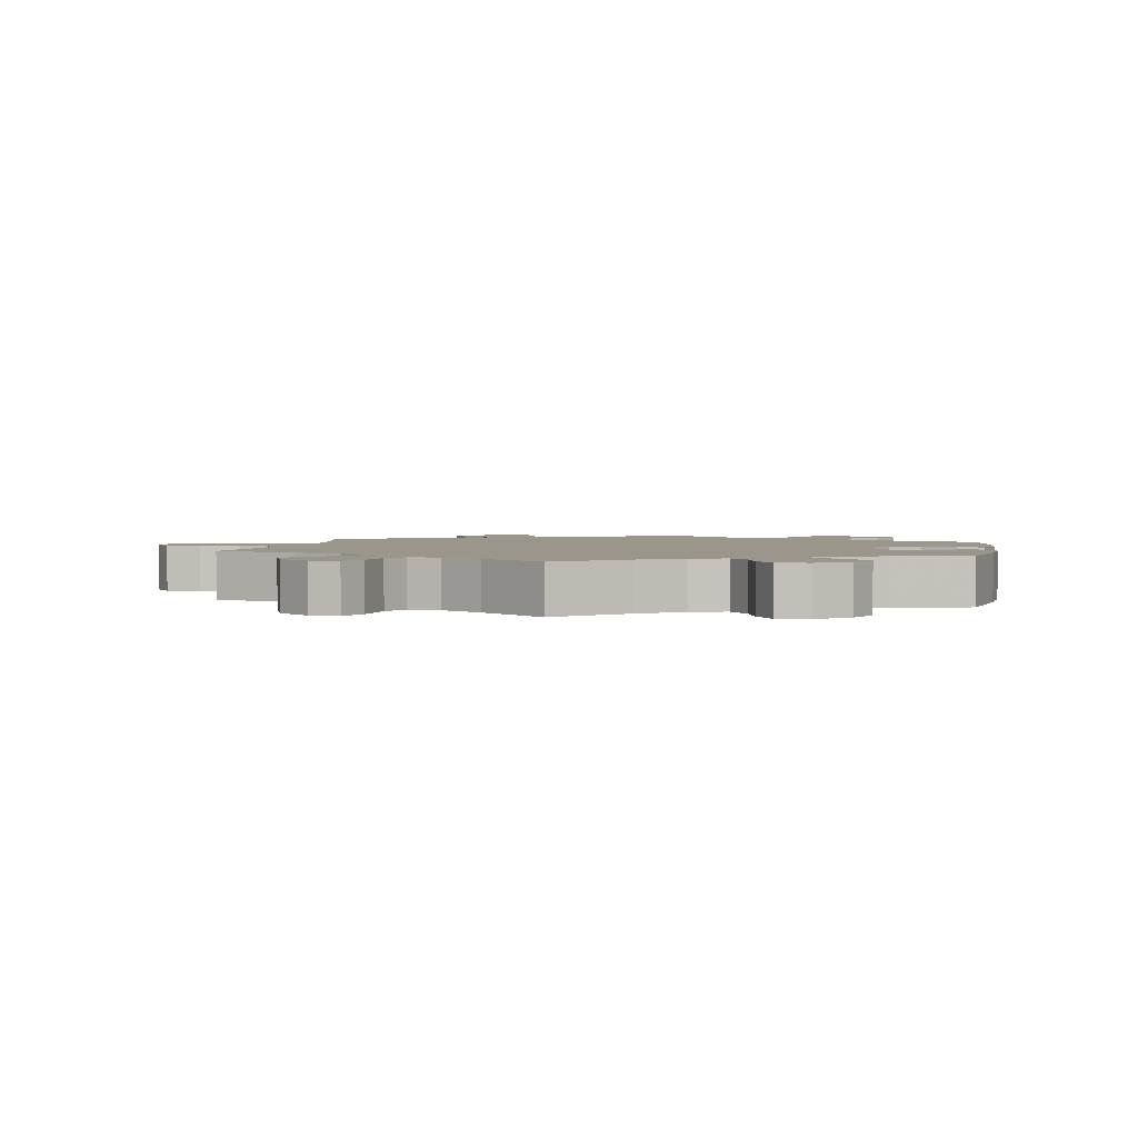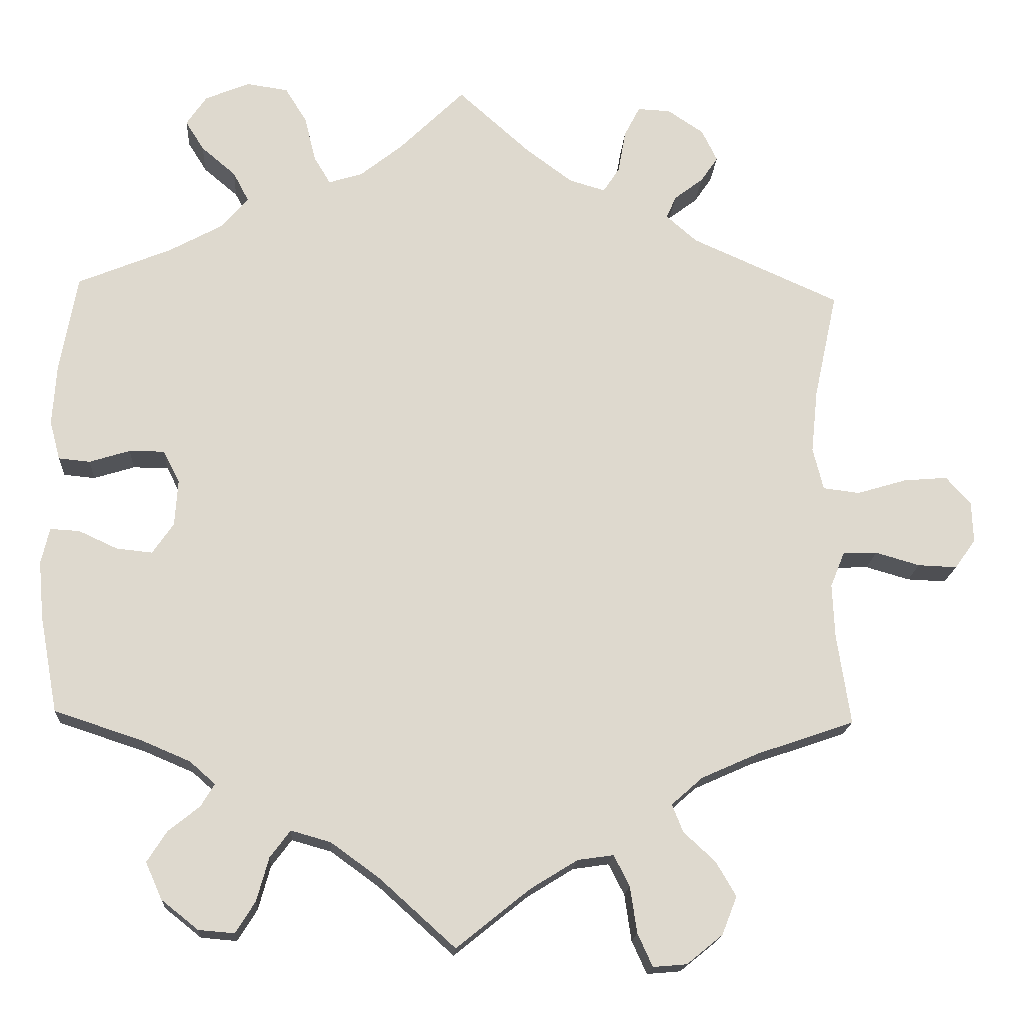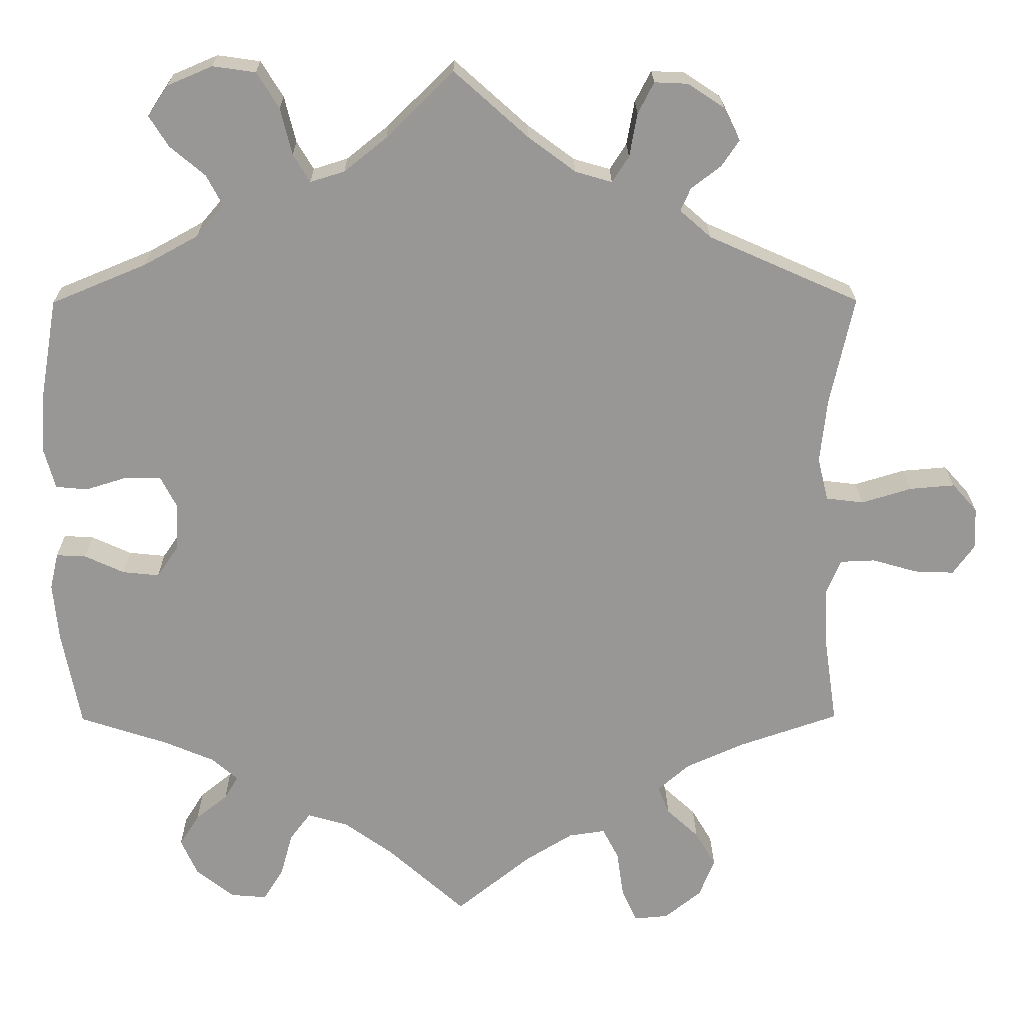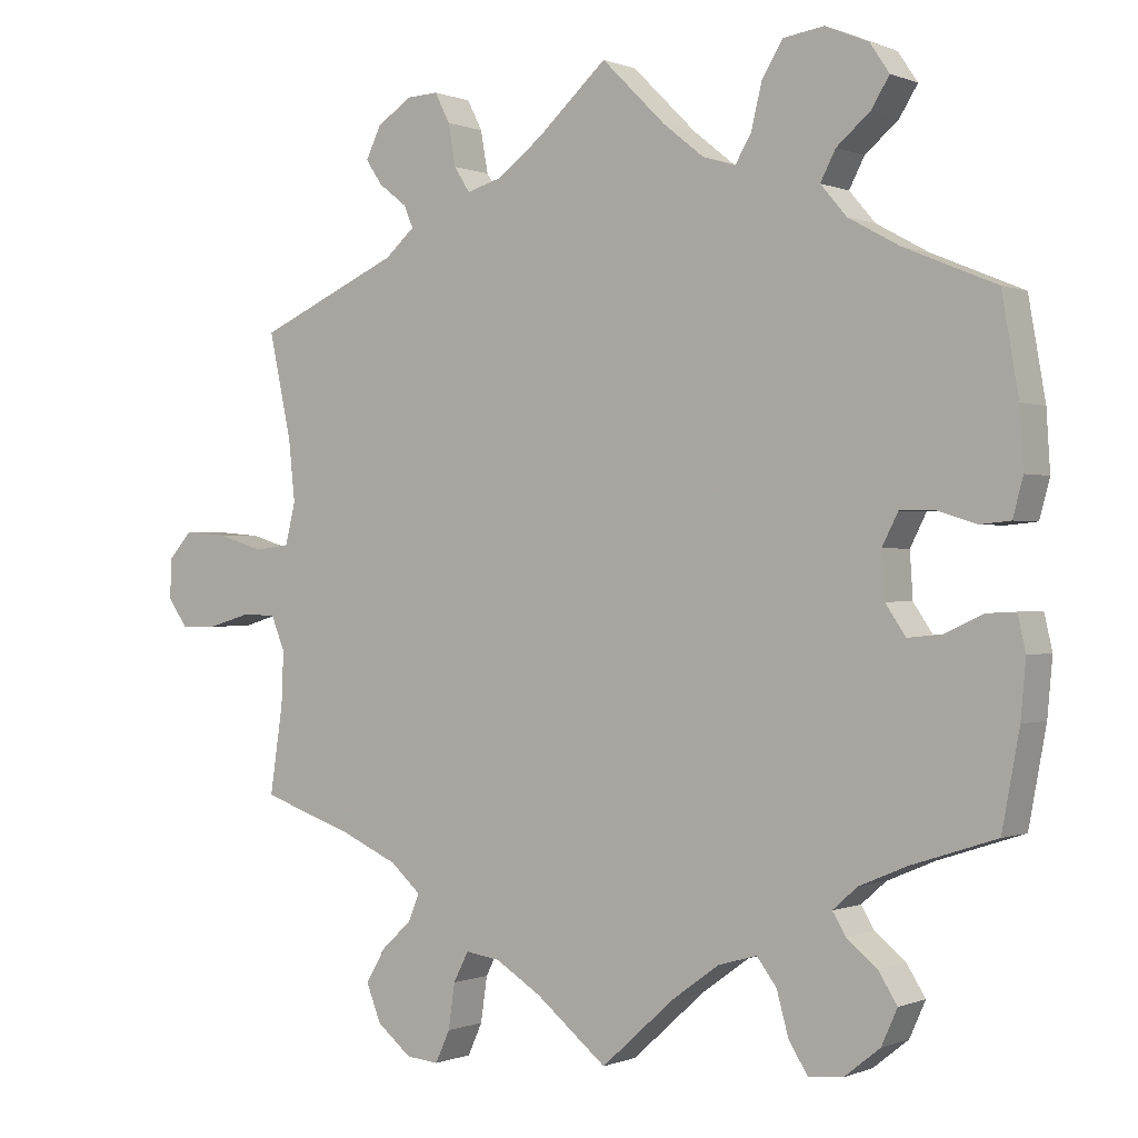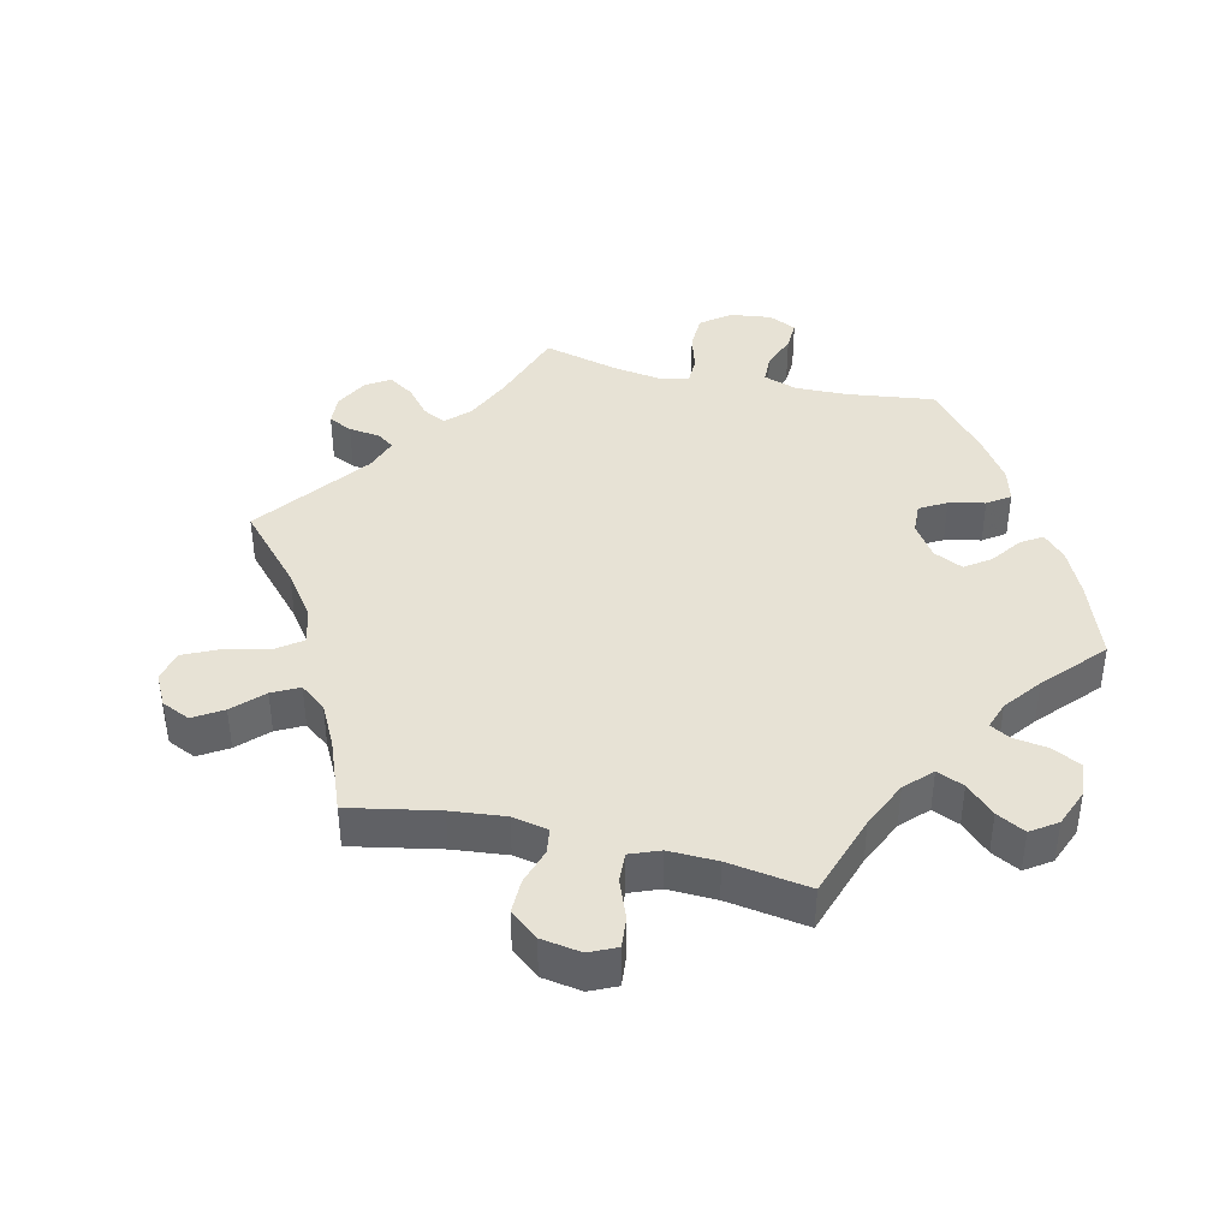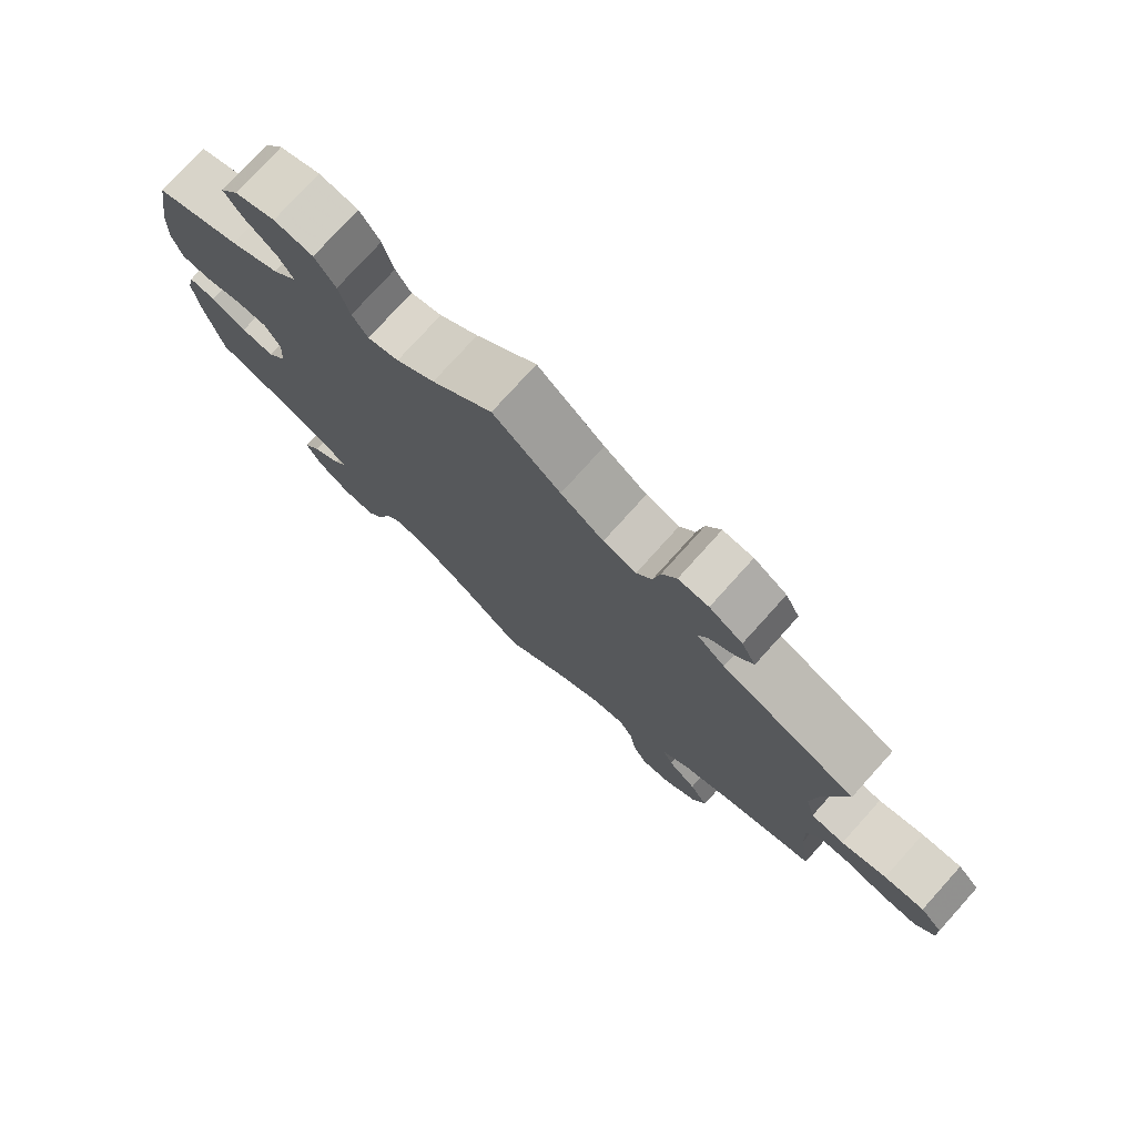
<metadata>
{"format":"obj","ext":"obj","renderer":"f3d","projection":"perspective","resolution":1024,"background":"white","views":[{"elev":2.4,"azim":-170.0,"up":"+Y"},{"elev":-17.9,"azim":-3.6,"up":"+Z"},{"elev":21.8,"azim":-0.5,"up":"+Z"},{"elev":-0.1,"azim":-145.4,"up":"+Z"},{"elev":40.1,"azim":163.3,"up":"+Y"},{"elev":77.3,"azim":42.1,"up":"+Z"}]}
</metadata>
<code>
v -0.565 0.07 0.098
v 0.352 0.07 -0.599
v -0.341 0.07 0.401
v 0.26 0.07 0.605
v -0.211 0.07 0.511
v -0.568 0.07 -0.104
v 0.516 0.07 -0.117
v -0.355 0.07 -0.376
v 0.161 0.07 -0.502
v -0.408 0.07 0.059
v -0.381 0.07 -0.47
v 0.506 0.07 0.167
v 0.098 0.07 -0.541
v 0.097 0.07 0.533
v -0.339 0.07 -0.436
v -0.226 0.07 0.572
v -0.407 0.07 -0.511
v 0.339 0.07 0.398
v 0.209 0.07 -0.495
v 0.35 0.07 0.494
v -0.455 0.07 0.059
v 0.229 0.07 0.507
v -0.56 0.07 0.178
v -0.189 0.07 0.474
v 0.239 0.07 0.564
v 0.298 0.07 0.434
v 0.692 0.07 -0.087
v 0.288 0.07 -0.426
v -0.509 0.07 0.042
v 0.372 0.07 -0.548
v 0.519 0.07 -0.189
v 0 0.07 -0.62
v -0.166 0.07 -0.482
v -0.397 0.07 0.562
v 0.581 0.07 -0.068
v -0.288 0.07 -0.603
v 0.311 0.07 0.464
v -0.336 0.07 -0.599
v 0.207 0.07 0.473
v -0.385 0.07 -0.56
v 0.626 0.07 0.039
v 0.304 0.07 0.603
v 0.497 0.07 0.082
v -0.537 0.07 0.31
v -0.088 0.07 0.533
v 0.64 0.07 -0.085
v -0.101 0.07 -0.529
v -0.246 0.07 -0.503
v -0.561 0.07 -0.181
v -0.321 0.07 -0.406
v -0.39 0.07 -0.046
v -0.262 0.07 -0.561
v -0.311 0.07 0.627
v 0.303 0.07 -0.463
v 0.23 0.07 -0.536
v 0.511 0.07 0.025
v -0.418 0.07 -0.087
v 0.345 0.07 -0.502
v 0.33 0.07 -0.389
v 0.537 0.07 0.31
v -0.144 0.07 0.488
v -0.255 0.07 0.619
v 0.352 0.07 0.571
v 0.159 0.07 0.487
v 0.56 0.07 0.019
v 0.718 0.07 0.007
v -0.421 0.07 -0.348
v -0.326 0.07 0.483
v 0.239 0.07 -0.598
v -0.372 0.07 0.522
v -0.412 0.07 0.362
v -0.219 0.07 -0.467
v 0.685 0.07 0.044
v -0.386 0.07 0.016
v 0.304 0.07 -0.638
v 0.259 0.07 -0.642
v -0.37 0.07 0.602
v 0.406 0.07 -0.355
v 0.537 0.07 -0.31
v -0.518 0.07 -0.058
v -0.551 0.07 0.046
v -0.557 0.07 -0.056
v 0 0.07 0.62
v -0.466 0.07 -0.082
v -0.305 0.07 0.443
v 0.72 0.07 -0.048
v 0.535 0.07 -0.07
v -0.537 0.07 -0.31
v 0.373 0.07 0.528
v -0.565 -0 0.098
v 0.352 -0 -0.599
v -0.341 -0 0.401
v 0.26 -0 0.605
v -0.211 -0 0.511
v -0.568 -0 -0.104
v 0.516 -0 -0.117
v -0.355 -0 -0.376
v 0.161 -0 -0.502
v -0.408 -0 0.059
v -0.381 -0 -0.47
v 0.506 -0 0.167
v 0.098 -0 -0.541
v 0.097 -0 0.533
v -0.339 -0 -0.436
v -0.226 -0 0.572
v -0.407 -0 -0.511
v 0.339 -0 0.398
v 0.209 -0 -0.495
v 0.35 -0 0.494
v -0.455 -0 0.059
v 0.229 -0 0.507
v -0.56 -0 0.178
v -0.189 -0 0.474
v 0.239 -0 0.564
v 0.298 -0 0.434
v 0.692 -0 -0.087
v 0.288 -0 -0.426
v -0.509 -0 0.042
v 0.372 -0 -0.548
v 0.519 -0 -0.189
v 0 -0 -0.62
v -0.166 -0 -0.482
v -0.397 -0 0.562
v 0.581 -0 -0.068
v -0.288 -0 -0.603
v 0.311 -0 0.464
v -0.336 -0 -0.599
v 0.207 -0 0.473
v -0.385 -0 -0.56
v 0.626 -0 0.039
v 0.304 -0 0.603
v 0.497 -0 0.082
v -0.537 -0 0.31
v -0.088 -0 0.533
v 0.64 -0 -0.085
v -0.101 -0 -0.529
v -0.246 -0 -0.503
v -0.561 -0 -0.181
v -0.321 -0 -0.406
v -0.39 -0 -0.046
v -0.262 -0 -0.561
v -0.311 -0 0.627
v 0.303 -0 -0.463
v 0.23 -0 -0.536
v 0.511 -0 0.025
v -0.418 -0 -0.087
v 0.345 -0 -0.502
v 0.33 -0 -0.389
v 0.537 -0 0.31
v -0.144 -0 0.488
v -0.255 -0 0.619
v 0.352 -0 0.571
v 0.159 -0 0.487
v 0.56 -0 0.019
v 0.718 -0 0.007
v -0.421 -0 -0.348
v -0.326 -0 0.483
v 0.239 -0 -0.598
v -0.372 -0 0.522
v -0.412 -0 0.362
v -0.219 -0 -0.467
v 0.685 -0 0.044
v -0.386 -0 0.016
v 0.304 -0 -0.638
v 0.259 -0 -0.642
v -0.37 -0 0.602
v 0.406 -0 -0.355
v 0.537 -0 -0.31
v -0.518 -0 -0.058
v -0.551 -0 0.046
v -0.557 -0 -0.056
v 0 -0 0.62
v -0.466 -0 -0.082
v -0.305 -0 0.443
v 0.72 -0 -0.048
v 0.535 -0 -0.07
v -0.537 -0 -0.31
v 0.373 -0 0.528
f 13 32 47
f 9 13 47 33
f 19 9 33 72
f 75 76 69 55
f 75 55 19
f 2 75 19
f 54 58 30 2
f 28 54 2 19
f 59 28 19 72
f 31 79 78
f 7 31 78 59
f 87 7 59 72
f 86 27 46 35
f 86 35 87
f 66 86 87
f 65 41 73 66
f 65 66 87
f 56 65 87 72
f 18 60 12
f 26 18 12 43
f 63 89 20 37
f 63 37 26
f 42 63 26
f 22 25 4 42
f 39 22 42 26
f 64 39 26 43
f 45 83 14
f 61 45 14 64
f 24 61 64 43
f 53 62 16 5
f 53 5 24
f 77 53 24
f 68 70 34 77
f 85 68 77 24
f 3 85 24 43
f 1 23 44 71
f 21 29 81 1
f 10 21 1 71
f 74 10 71 3
f 6 82 80 84
f 6 84 57
f 67 88 49 6
f 8 67 6 57
f 50 8 57 51
f 40 17 11 15
f 40 15 50
f 38 40 50
f 48 52 36 38
f 72 48 38 50
f 74 3 43 56
f 51 74 56
f 72 50 51 56
f 136 121 102
f 122 136 102 98
f 161 122 98 108
f 144 158 165 164
f 108 144 164
f 108 164 91
f 91 119 147 143
f 108 91 143 117
f 161 108 117 148
f 167 168 120
f 148 167 120 96
f 161 148 96 176
f 124 135 116 175
f 176 124 175
f 176 175 155
f 155 162 130 154
f 176 155 154
f 161 176 154 145
f 101 149 107
f 132 101 107 115
f 126 109 178 152
f 115 126 152
f 115 152 131
f 131 93 114 111
f 115 131 111 128
f 132 115 128 153
f 103 172 134
f 153 103 134 150
f 132 153 150 113
f 94 105 151 142
f 113 94 142
f 113 142 166
f 166 123 159 157
f 113 166 157 174
f 132 113 174 92
f 160 133 112 90
f 90 170 118 110
f 160 90 110 99
f 92 160 99 163
f 173 169 171 95
f 146 173 95
f 95 138 177 156
f 146 95 156 97
f 140 146 97 139
f 104 100 106 129
f 139 104 129
f 139 129 127
f 127 125 141 137
f 139 127 137 161
f 145 132 92 163
f 145 163 140
f 145 140 139 161
f 47 136 122 33
f 33 122 161 72
f 72 161 137 48
f 48 137 141 52
f 52 141 125 36
f 36 125 127 38
f 38 127 129 40
f 40 129 106 17
f 17 106 100 11
f 11 100 104 15
f 15 104 139 50
f 50 139 97 8
f 8 97 156 67
f 67 156 177 88
f 88 177 138 49
f 49 138 95 6
f 6 95 171 82
f 82 171 169 80
f 80 169 173 84
f 84 173 146 57
f 57 146 140 51
f 51 140 163 74
f 74 163 99 10
f 10 99 110 21
f 21 110 118 29
f 29 118 170 81
f 81 170 90 1
f 1 90 112 23
f 23 112 133 44
f 44 133 160 71
f 71 160 92 3
f 3 92 174 85
f 85 174 157 68
f 68 157 159 70
f 70 159 123 34
f 34 123 166 77
f 77 166 142 53
f 53 142 151 62
f 62 151 105 16
f 16 105 94 5
f 5 94 113 24
f 24 113 150 61
f 61 150 134 45
f 45 134 172 83
f 83 172 103 14
f 14 103 153 64
f 64 153 128 39
f 39 128 111 22
f 22 111 114 25
f 25 114 93 4
f 4 93 131 42
f 42 131 152 63
f 63 152 178 89
f 89 178 109 20
f 20 109 126 37
f 37 126 115 26
f 26 115 107 18
f 18 107 149 60
f 60 149 101 12
f 12 101 132 43
f 43 132 145 56
f 56 145 154 65
f 65 154 130 41
f 41 130 162 73
f 73 162 155 66
f 66 155 175 86
f 86 175 116 27
f 27 116 135 46
f 46 135 124 35
f 35 124 176 87
f 87 176 96 7
f 7 96 120 31
f 31 120 168 79
f 79 168 167 78
f 78 167 148 59
f 59 148 117 28
f 28 117 143 54
f 54 143 147 58
f 58 147 119 30
f 30 119 91 2
f 2 91 164 75
f 75 164 165 76
f 76 165 158 69
f 69 158 144 55
f 55 144 108 19
f 19 108 98 9
f 9 98 102 13
f 13 102 121 32
f 32 121 136 47

</code>
